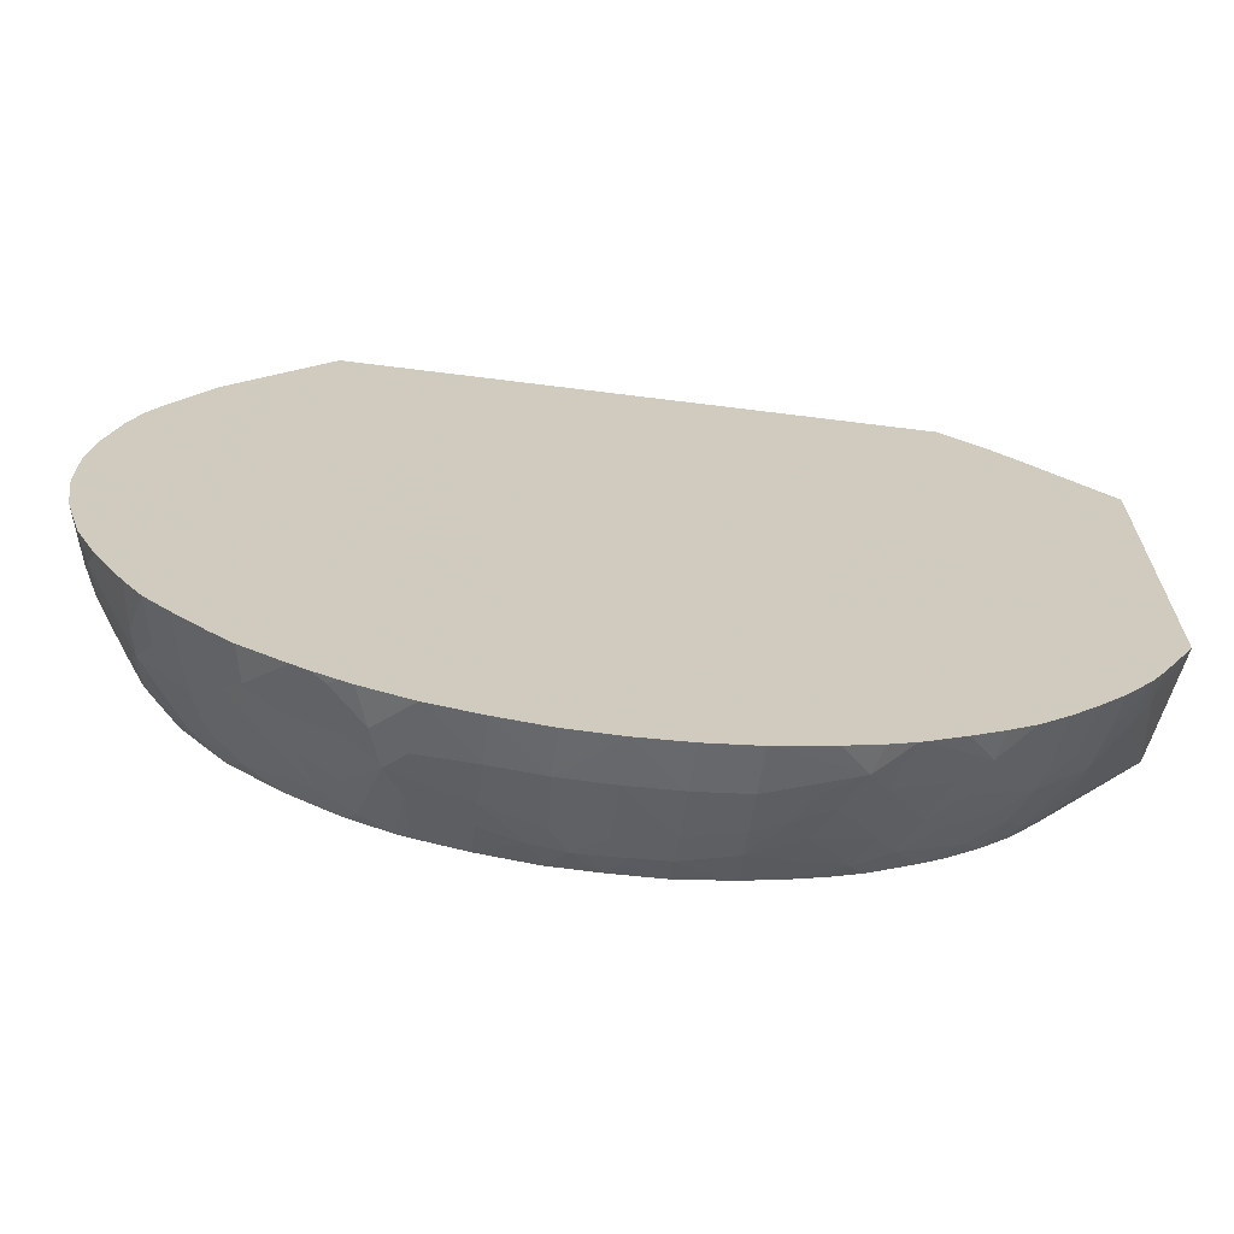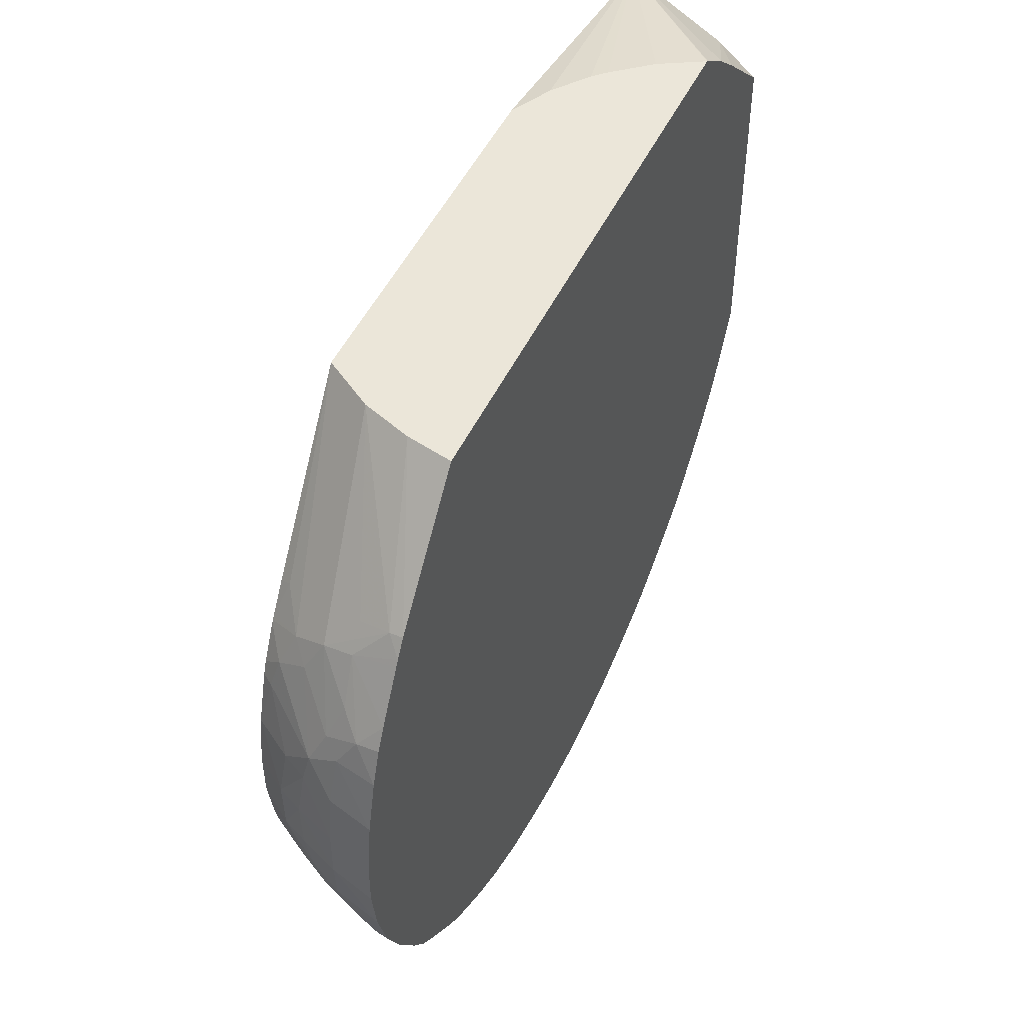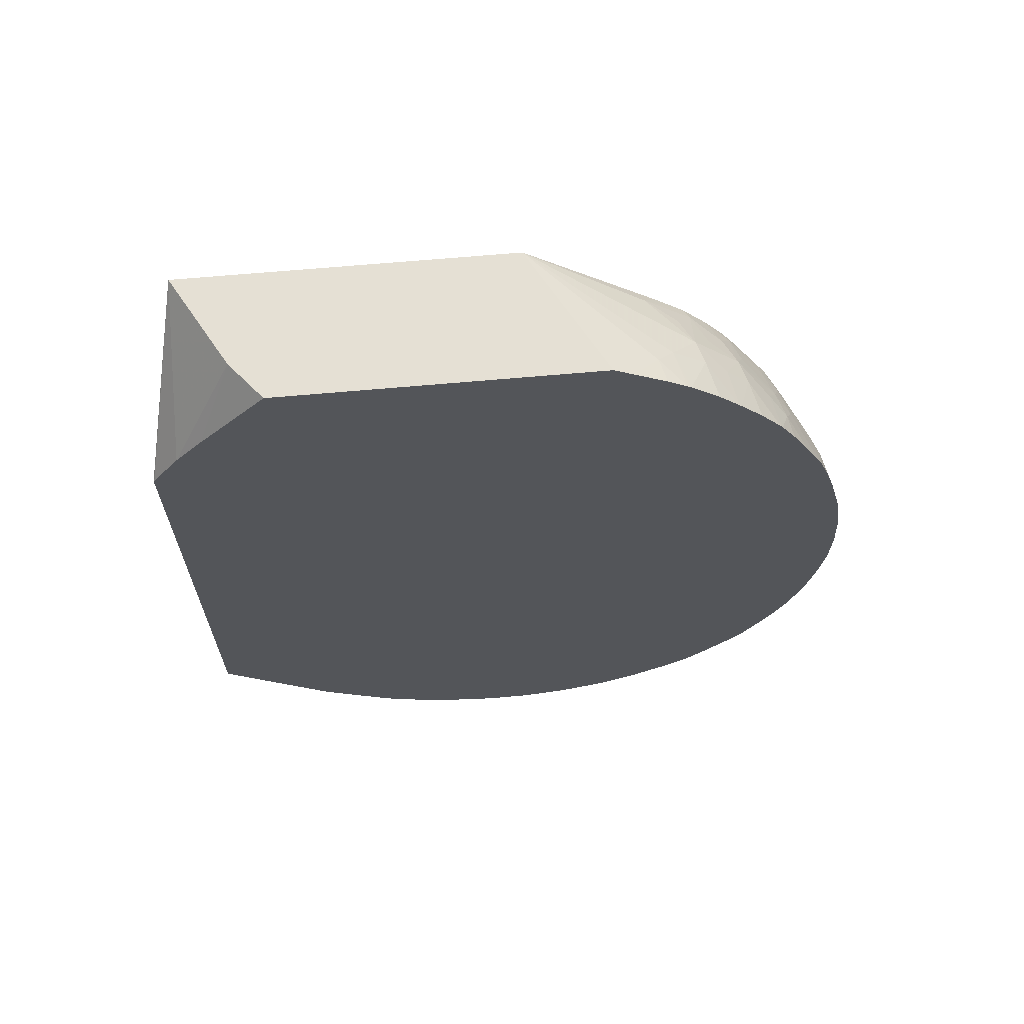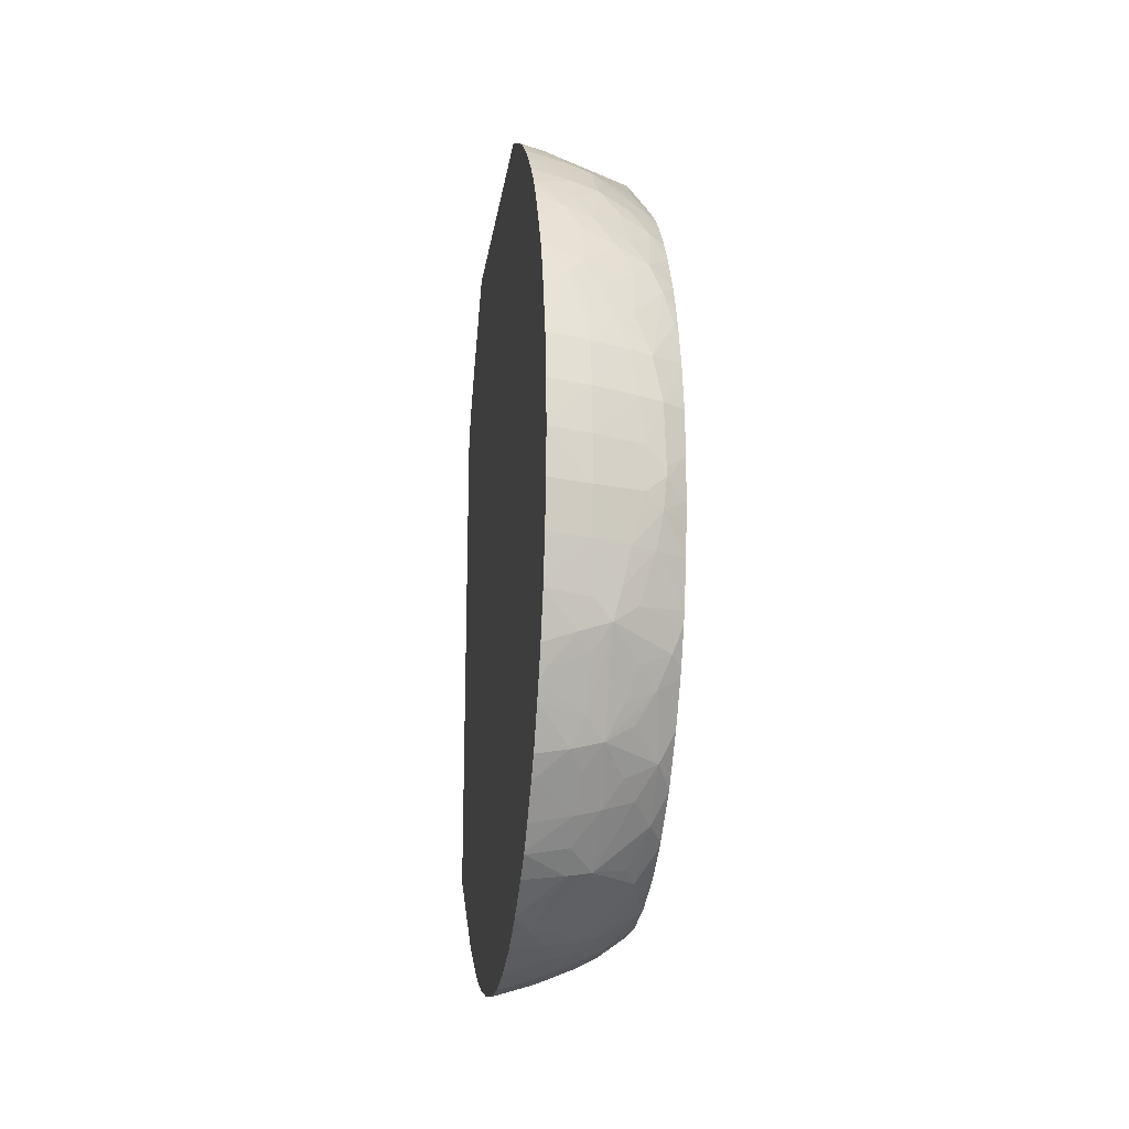
<metadata>
{"format":"obj","ext":"obj","renderer":"f3d","projection":"perspective","resolution":1024,"background":"white","views":[{"elev":-66.8,"azim":-97.2,"up":"+Y"},{"elev":48.4,"azim":-155.7,"up":"+Y"},{"elev":65.2,"azim":-95.2,"up":"+Z"},{"elev":-19.5,"azim":-8.1,"up":"+Z"}]}
</metadata>
<code>
v 0.001633 -0.01532 -0.02302
v -0.001584 -0.02592 -0.01419
v -0.001584 -0.0259 -0.01521
v -0.0005674 -0.02564 -0.01532
v -0.0005674 -0.02566 -0.01419
v -0.0005674 -0.0256 -0.01306
v -0.001584 -0.02585 -0.01306
v -0.001584 -0.02589 -0.01532
v 0.0006425 -0.02516 -0.01524
v -0.001584 -0.02575 -0.01634
v -0.001584 -0.02573 -0.01646
v -0.0005674 -0.02547 -0.01646
v 0.0003469 -0.02513 -0.01646
v 0.001143 -0.02498 -0.01481
v 0.0006731 -0.02517 -0.0142
v 0.0005279 -0.02519 -0.01306
v 0.0003214 -0.0251 -0.01192
v -0.0005674 -0.02543 -0.01192
v -0.001584 -0.02568 -0.01192
v 0.001071 -0.02494 -0.01557
v -0.001584 -0.02553 -0.01747
v -0.0004748 -0.02519 -0.01768
v -3.47e-05 -0.02496 -0.01811
v 0.0001482 -0.02504 -0.01736
v 0.0009145 -0.02486 -0.01646
v 0.001594 -0.02465 -0.01524
v 0.001633 -0.02462 -0.01525
v 0.001633 -0.02464 -0.0142
v 0.001594 -0.02467 -0.0142
v 0.001143 -0.02498 -0.01458
v 0.001122 -0.02497 -0.01383
v 0.001096 -0.02495 -0.01306
v 0.000889 -0.02486 -0.01192
v 8.997e-05 -0.02501 -0.01123
v -0.001584 -0.02565 -0.0118
v -0.0005797 -0.02513 -0.01083
v -0.0009663 -0.02503 -0.01005
v 0.001633 -0.02443 -0.01646
v 0.001633 -0.02455 -0.01567
v -0.001584 -0.0255 -0.0176
v 0.000543 -0.02476 -0.01768
v -0.0007916 -0.02508 -0.01839
v -0.0004748 -0.0248 -0.01875
v -0.000484 -0.02421 -0.01995
v -4.981e-05 -0.02381 -0.02039
v 0.000316 -0.02401 -0.01964
v 0.0006438 -0.02426 -0.0188
v 0.001384 -0.024 -0.01847
v 0.001633 -0.02416 -0.01754
v 0.001633 -0.02463 -0.01379
v 0.001633 -0.0246 -0.01306
v 0.001633 -0.02443 -0.01213
v 0.001633 -0.02438 -0.01185
v 0.001633 -0.02417 -0.01114
v 0.001546 -0.02412 -0.01079
v 0.001325 -0.02397 -0.009932
v 0.0005081 -0.0247 -0.01083
v -0.0002094 -0.02489 -0.01047
v -0.001584 -0.02535 -0.01067
v -0.0005797 -0.02473 -0.009662
v -0.001584 -0.02487 -0.009325
v -0.001584 -0.0251 -0.009885
v -0.001584 -0.02514 -0.01868
v 0.001633 -0.02407 -0.01781
v -0.001584 -0.02502 -0.01896
v -0.001428 -0.0249 -0.01914
v -0.001584 -0.0248 -0.01944
v -0.001584 -0.02462 -0.0198
v -0.0008067 -0.02397 -0.02061
v -0.000484 -0.02351 -0.02099
v 4.873e-05 -0.02273 -0.0216
v 0.0004832 -0.02301 -0.02097
v 0.001277 -0.02282 -0.02058
v 0.0006438 -0.02364 -0.01995
v 0.001073 -0.0238 -0.01923
v 0.001633 -0.02369 -0.0187
v 0.001633 -0.02408 -0.01086
v 0.001633 -0.02406 -0.01079
v 0.001633 -0.02387 -0.01026
v 0.001633 -0.02361 -0.009656
v 0.00105 -0.02379 -0.009175
v 0.0006299 -0.02418 -0.009593
v -0.001584 -0.02481 -0.0092
v 0.000293 -0.02398 -0.008836
v -0.0005728 -0.02414 -0.00848
v -0.001584 -0.02408 -0.02077
v -0.001584 -0.0237 -0.02126
v -0.0005674 -0.02288 -0.02177
v -0.0005674 -0.02232 -0.02234
v 2.102e-05 -0.02158 -0.02271
v 0.0008056 -0.02246 -0.02133
v 0.001633 -0.02213 -0.02094
v 0.001633 -0.02298 -0.01987
v 0.00128 -0.0217 -0.02168
v 0.001633 -0.02359 -0.01887
v 0.001633 -0.02356 -0.009547
v 0.001633 -0.02302 -0.008609
v 0.001256 -0.02279 -0.00782
v 0.0006299 -0.02359 -0.00848
v -0.000955 -0.02391 -0.007828
v -0.001584 -0.02439 -0.008406
v -0.0001981 -0.02376 -0.008079
v -0.001584 -0.02314 -0.02192
v -0.001584 -0.02307 -0.02199
v -0.001584 -0.0226 -0.0225
v -0.001584 -0.02254 -0.02256
v -0.0005674 -0.02175 -0.02283
v -0.0005674 -0.021 -0.02327
v 0.000299 -0.021 -0.02288
v 0.001135 -0.02043 -0.0227
v 0.0008667 -0.021 -0.0225
v 0.001633 -0.02206 -0.02101
v 0.001633 -0.0209 -0.02196
v 0.001633 -0.02102 -0.02187
v 0.001633 -0.02297 -0.008527
v 0.001633 -0.02264 -0.008032
v 0.001633 -0.02218 -0.007439
v 0.001633 -0.02213 -0.007384
v 0.0008289 -0.02249 -0.007063
v 7.234e-05 -0.02274 -0.006767
v 0.0004974 -0.02296 -0.007417
v -0.0005728 -0.02348 -0.007421
v -0.001584 -0.02362 -0.007139
v -0.001584 -0.02398 -0.007698
v -0.001584 -0.02198 -0.02299
v -0.001584 -0.02101 -0.02361
v -0.001154 -0.02042 -0.02383
v -0.0004676 -0.01997 -0.02373
v 0.0006806 -0.01998 -0.02316
v 0.001349 -0.01967 -0.02287
v 0.001633 -0.01991 -0.02253
v 0.001633 -0.02004 -0.02246
v 0.001633 -0.02207 -0.007314
v 0.001331 -0.02173 -0.006662
v 0.0004467 -0.02205 -0.006337
v 6.416e-05 -0.02161 -0.005631
v -0.0005674 -0.02233 -0.006055
v -0.0005674 -0.02288 -0.006623
v -0.001584 -0.02356 -0.007057
v -0.001584 -0.02097 -0.02363
v -0.001584 -0.01999 -0.02412
v -0.001584 -0.01996 -0.02413
v -0.0007796 -0.01966 -0.024
v -2.274e-05 -0.01925 -0.02383
v 0.0005544 -0.01882 -0.02364
v 0.001549 -0.01873 -0.02303
v 0.001633 -0.01873 -0.02296
v 0.001633 -0.02159 -0.006789
v 0.001258 -0.02056 -0.005576
v 0.0008207 -0.02131 -0.005905
v -0.0005747 -0.02095 -0.004895
v -0.0005674 -0.02176 -0.005496
v 0.0004923 -0.02096 -0.005407
v 0.001633 -0.01769 -0.003659
v -0.001584 -0.02244 -0.005821
v -0.001584 -0.0225 -0.00588
v -0.001584 -0.02305 -0.006448
v -0.001584 -0.01885 -0.02447
v -0.001584 -0.01874 -0.0245
v -0.0004676 -0.01882 -0.02413
v 0.0001674 -0.0185 -0.02392
v 0.0008815 -0.01759 -0.02371
v 0.001633 -0.01755 -0.02317
v 0.001633 -0.01832 -0.02304
v 0.001633 -0.02092 -0.006224
v 0.001633 -0.02033 -0.005749
v -0.0009578 -0.02054 -0.004478
v -0.001584 -0.02115 -0.004702
v -0.001584 -0.02123 -0.004761
v -0.001584 -0.02194 -0.005331
v 0.001633 -0.00967 -0.003659
v -0.001584 -0.01941 -0.003659
v -0.001584 -0.01759 -0.02467
v -0.0005674 -0.01759 -0.02436
v 0.0003138 -0.01759 -0.02398
v 0.0009048 -0.01646 -0.02371
v 0.001633 -0.01734 -0.02317
v 0.0003371 -0.01646 -0.02399
v -0.001584 -0.02067 -0.004393
v -0.001584 -0.01987 -0.003924
v -0.001584 -0.008688 -0.007303
v -0.001584 -0.008698 -0.007283
v -0.001584 -0.008712 -0.007258
v -0.001584 -0.009383 -0.006298
v -0.0006571 -0.01093 -0.003659
v 0.001633 -0.008688 -0.01063
v 0.00115 -0.008688 -0.009667
v 0.0005351 -0.008688 -0.008846
v 0.0002471 -0.008688 -0.008562
v -0.0005929 -0.008688 -0.007855
v -0.001584 -0.0117 -0.003659
v -0.001584 -0.01646 -0.02467
v -0.0005674 -0.01646 -0.02436
v 0.0007546 -0.01532 -0.02361
v 0.001604 -0.01532 -0.02305
v 0.001633 -0.01536 -0.02303
v 0.001633 -0.01646 -0.02319
v 0.0001869 -0.01532 -0.02393
v -0.001584 -0.008688 -0.02045
v -0.001584 -0.009395 -0.006283
v -0.001584 -0.01005 -0.005504
v 0.001633 -0.008688 -0.01906
v -0.001584 -0.01532 -0.02451
v -0.0005674 -0.01532 -0.02422
v 5.093e-05 -0.01469 -0.02386
v 0.001385 -0.01419 -0.02287
v -0.0005674 -0.008688 -0.02022
v -0.001584 -0.01136 -0.0227
v 0.001633 -0.01238 -0.02167
v 0.001375 -0.01223 -0.02178
v 0.0008793 -0.01277 -0.02254
v 0.0005181 -0.008688 -0.0198
v -0.001584 -0.0142 -0.02421
v -0.0006386 -0.01426 -0.02396
v -0.0003077 -0.01393 -0.02371
v 0.0005276 -0.01311 -0.02292
v 0.001207 -0.01353 -0.02275
v 0.001633 -0.01391 -0.02258
v 0.001633 -0.01419 -0.02269
v -0.001278 -0.01141 -0.02265
v -0.001584 -0.01174 -0.02295
v 0.001633 -0.01299 -0.02208
v 0.001633 -0.01308 -0.02214
v 0.001633 -0.01313 -0.02217
v 0.0001224 -0.01239 -0.02276
v -0.0005674 -0.01161 -0.02249
v -0.001584 -0.01344 -0.02393
v -0.001065 -0.01357 -0.02386
v -0.0006386 -0.01314 -0.02347
v -0.0005674 -0.01218 -0.0229
v -0.001584 -0.01187 -0.02302
v -0.001584 -0.01298 -0.02368
f 27 116 115
f 26 39 27
f 27 224 223
f 81 99 84
f 27 222 209
f 27 77 54
f 80 96 81
f 81 96 97
f 28 50 29
f 29 31 30
f 14 27 28
f 14 28 29
f 14 29 30
f 27 133 118
f 27 118 117
f 27 117 116
f 25 49 38
f 27 115 97
f 2 61 83
f 2 62 61
f 23 46 47
f 3 8 4
f 2 106 105
f 20 38 39
f 2 208 221
f 2 83 101
f 71 90 91
f 27 113 132
f 27 132 131
f 12 22 23
f 2 155 170
f 44 69 45
f 45 69 70
f 45 70 71
f 45 71 72
f 144 160 161
f 56 80 81
f 18 37 35
f 34 57 58
f 34 58 36
f 47 75 48
f 48 76 64
f 48 75 76
f 27 54 53
f 27 53 52
f 55 78 79
f 44 68 69
f 11 21 12
f 27 39 38
f 36 58 37
f 37 60 61
f 37 61 62
f 9 13 20
f 9 20 14
f 2 101 124
f 2 181 199
f 29 50 31
f 18 36 37
f 27 186 171
f 6 17 18
f 6 18 19
f 6 19 7
f 2 227 213
f 27 171 154
f 27 154 166
f 205 217 206
f 209 222 210
f 27 177 197
f 27 197 196
f 27 196 1
f 12 23 24
f 12 24 13
f 13 25 20
f 13 24 25
f 14 26 27
f 2 221 231
f 2 231 232
f 2 232 227
f 4 13 9
f 2 213 203
f 23 48 41
f 27 164 163
f 27 163 177
f 176 196 197
f 176 197 177
f 176 178 198
f 176 198 194
f 178 193 198
f 181 190 189
f 136 154 151
f 137 152 155
f 127 143 128
f 14 30 15
f 5 9 14
f 25 41 49
f 20 25 38
f 2 123 139
f 15 31 32
f 2 184 183
f 100 123 124
f 100 124 101
f 94 114 112
f 81 97 98
f 81 98 99
f 2 199 208
f 2 156 155
f 12 21 22
f 23 47 48
f 27 223 222
f 5 14 15
f 15 30 31
f 15 32 16
f 206 218 219
f 210 222 211
f 211 222 223
f 211 223 224
f 176 194 195
f 176 195 196
f 151 167 168
f 151 168 169
f 5 15 16
f 5 16 6
f 6 16 17
f 33 56 57
f 154 185 191
f 154 191 172
f 154 172 167
f 159 173 174
f 118 133 134
f 107 126 127
f 46 75 47
f 45 75 46
f 58 82 60
f 27 166 165
f 27 131 147
f 27 147 164
f 33 55 56
f 27 209 202
f 18 34 36
f 154 171 185
f 33 57 34
f 27 52 51
f 27 51 50
f 27 50 28
f 27 165 148
f 56 81 82
f 17 34 18
f 84 102 85
f 73 75 74
f 73 91 94
f 33 53 54
f 33 54 55
f 120 135 136
f 73 94 92
f 202 211 212
f 144 161 145
f 118 134 119
f 87 103 88
f 136 151 152
f 181 202 212
f 138 156 157
f 142 158 143
f 143 158 159
f 108 127 109
f 143 160 144
f 134 136 135
f 90 109 110
f 2 158 142
f 2 142 141
f 75 93 95
f 194 198 205
f 194 205 206
f 194 206 195
f 181 187 186
f 181 186 202
f 102 121 120
f 102 120 122
f 106 125 107
f 60 85 83
f 65 67 66
f 68 86 69
f 2 173 159
f 2 159 158
f 152 170 155
f 2 169 168
f 84 99 102
f 18 35 19
f 55 79 56
f 56 79 80
f 27 80 79
f 27 79 78
f 27 78 77
f 71 88 89
f 71 89 90
f 45 74 75
f 71 91 72
f 128 144 129
f 129 144 145
f 27 97 96
f 27 96 80
f 27 202 186
f 2 168 179
f 2 179 180
f 2 21 11
f 2 104 103
f 2 191 201
f 2 203 192
f 2 192 173
f 35 37 59
f 81 84 82
f 83 85 100
f 54 77 55
f 55 77 78
f 44 67 68
f 2 126 125
f 23 25 24
f 75 95 76
f 43 66 44
f 44 66 67
f 69 88 70
f 70 88 71
f 83 100 101
f 27 219 218
f 27 218 224
f 119 134 120
f 120 134 135
f 27 112 114
f 27 114 113
f 73 93 75
f 56 82 57
f 27 148 133
f 23 40 42
f 16 32 17
f 17 32 33
f 17 33 34
f 27 93 92
f 27 92 112
f 99 121 102
f 100 102 122
f 100 122 123
f 31 50 32
f 94 111 110
f 2 170 169
f 32 51 52
f 94 110 113
f 85 102 100
f 60 84 85
f 23 44 45
f 2 103 87
f 2 87 86
f 181 212 207
f 181 207 199
f 109 128 129
f 134 149 150
f 110 129 130
f 110 130 131
f 110 131 132
f 107 127 108
f 98 120 121
f 60 82 84
f 195 206 1
f 195 1 196
f 110 132 113
f 72 91 73
f 73 92 93
f 207 220 208
f 208 220 221
f 2 10 8
f 162 177 163
f 162 175 178
f 136 153 154
f 162 178 176
f 69 87 88
f 211 225 212
f 202 209 210
f 202 210 211
f 2 141 140
f 203 213 214
f 221 230 231
f 225 229 230
f 227 232 228
f 228 232 230
f 97 115 98
f 98 115 116
f 98 116 117
f 69 86 87
f 126 140 127
f 98 119 120
f 90 108 109
f 98 121 99
f 184 200 185
f 151 154 167
f 152 169 170
f 145 161 162
f 146 162 163
f 146 163 164
f 137 156 138
f 138 157 139
f 60 83 61
f 98 118 119
f 109 127 128
f 167 179 168
f 127 141 142
f 136 149 153
f 136 150 149
f 127 142 143
f 171 183 184
f 171 184 185
f 109 129 110
f 136 152 137
f 89 107 90
f 89 106 107
f 90 107 108
f 143 159 160
f 98 117 118
f 127 140 141
f 128 143 144
f 14 20 26
f 171 186 187
f 92 94 112
f 94 113 114
f 107 125 126
f 145 162 146
f 88 103 104
f 88 104 105
f 88 105 106
f 206 219 1
f 167 172 180
f 2 180 172
f 2 68 67
f 2 11 10
f 45 72 73
f 45 73 74
f 40 63 42
f 214 228 215
f 215 228 229
f 42 63 65
f 42 65 66
f 42 66 43
f 204 214 205
f 37 58 60
f 207 212 220
f 2 19 35
f 2 139 157
f 90 110 111
f 90 111 94
f 90 94 91
f 146 164 147
f 148 165 149
f 137 155 156
f 41 48 64
f 41 64 49
f 88 106 89
f 57 82 58
f 2 35 59
f 4 10 11
f 4 11 12
f 4 12 13
f 171 189 190
f 171 190 181
f 173 192 193
f 27 64 76
f 2 8 3
f 167 180 179
f 171 181 182
f 171 182 183
f 27 1 219
f 2 86 68
f 4 8 10
f 4 9 5
f 2 125 106
f 129 145 130
f 130 145 146
f 130 146 147
f 130 147 131
f 133 148 134
f 193 204 198
f 206 217 218
f 134 150 136
f 217 224 218
f 220 226 225
f 211 224 217
f 32 52 53
f 32 53 33
f 185 200 201
f 185 201 191
f 2 172 191
f 159 174 160
f 160 174 161
f 2 183 182
f 2 182 181
f 2 124 123
f 2 201 200
f 2 200 184
f 151 169 152
f 213 228 214
f 211 217 216
f 205 214 215
f 205 215 216
f 205 216 217
f 32 50 51
f 23 45 46
f 2 157 156
f 2 3 4
f 2 4 5
f 2 5 6
f 2 6 7
f 2 7 19
f 161 174 175
f 21 40 22
f 230 232 231
f 228 230 229
f 171 188 189
f 2 59 62
f 2 65 63
f 2 63 40
f 2 40 21
f 173 193 174
f 27 49 64
f 2 140 126
f 27 76 95
f 161 175 162
f 20 39 26
f 162 176 177
f 120 136 137
f 120 137 138
f 120 138 122
f 122 138 123
f 123 138 139
f 212 225 226
f 181 189 188
f 174 193 178
f 171 187 188
f 181 188 187
f 27 38 49
f 149 154 153
f 220 225 230
f 220 230 221
f 2 105 104
f 2 67 65
f 198 204 205
f 199 207 208
f 22 40 23
f 23 41 25
f 37 62 59
f 192 203 204
f 192 204 193
f 134 148 149
f 215 229 225
f 215 225 216
f 174 178 175
f 211 216 225
f 213 227 228
f 212 226 220
f 203 214 204
f 27 95 93
f 23 42 43
f 23 43 44
f 149 165 166
f 149 166 154

</code>
